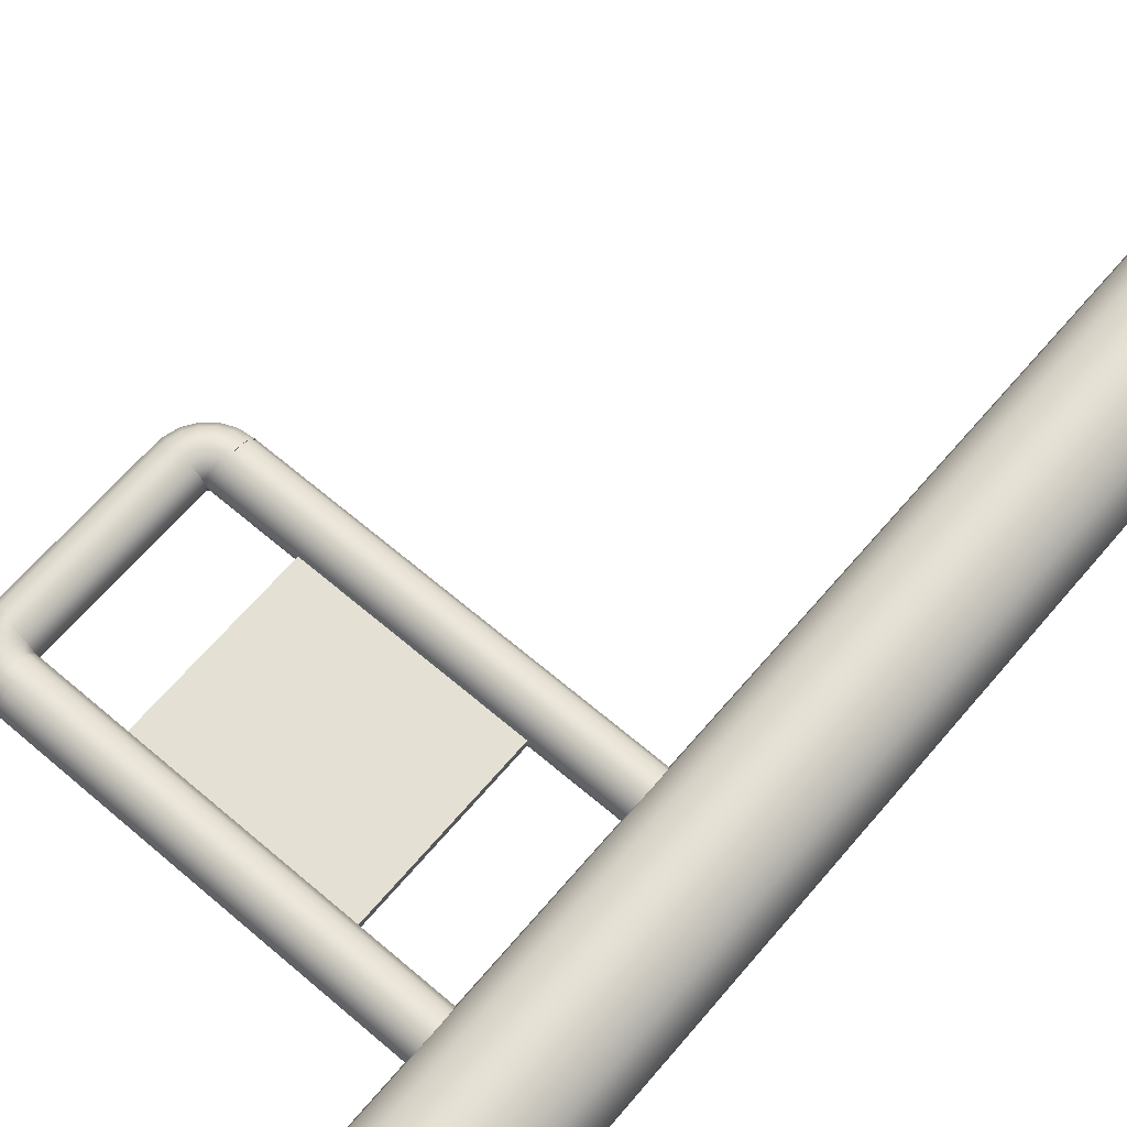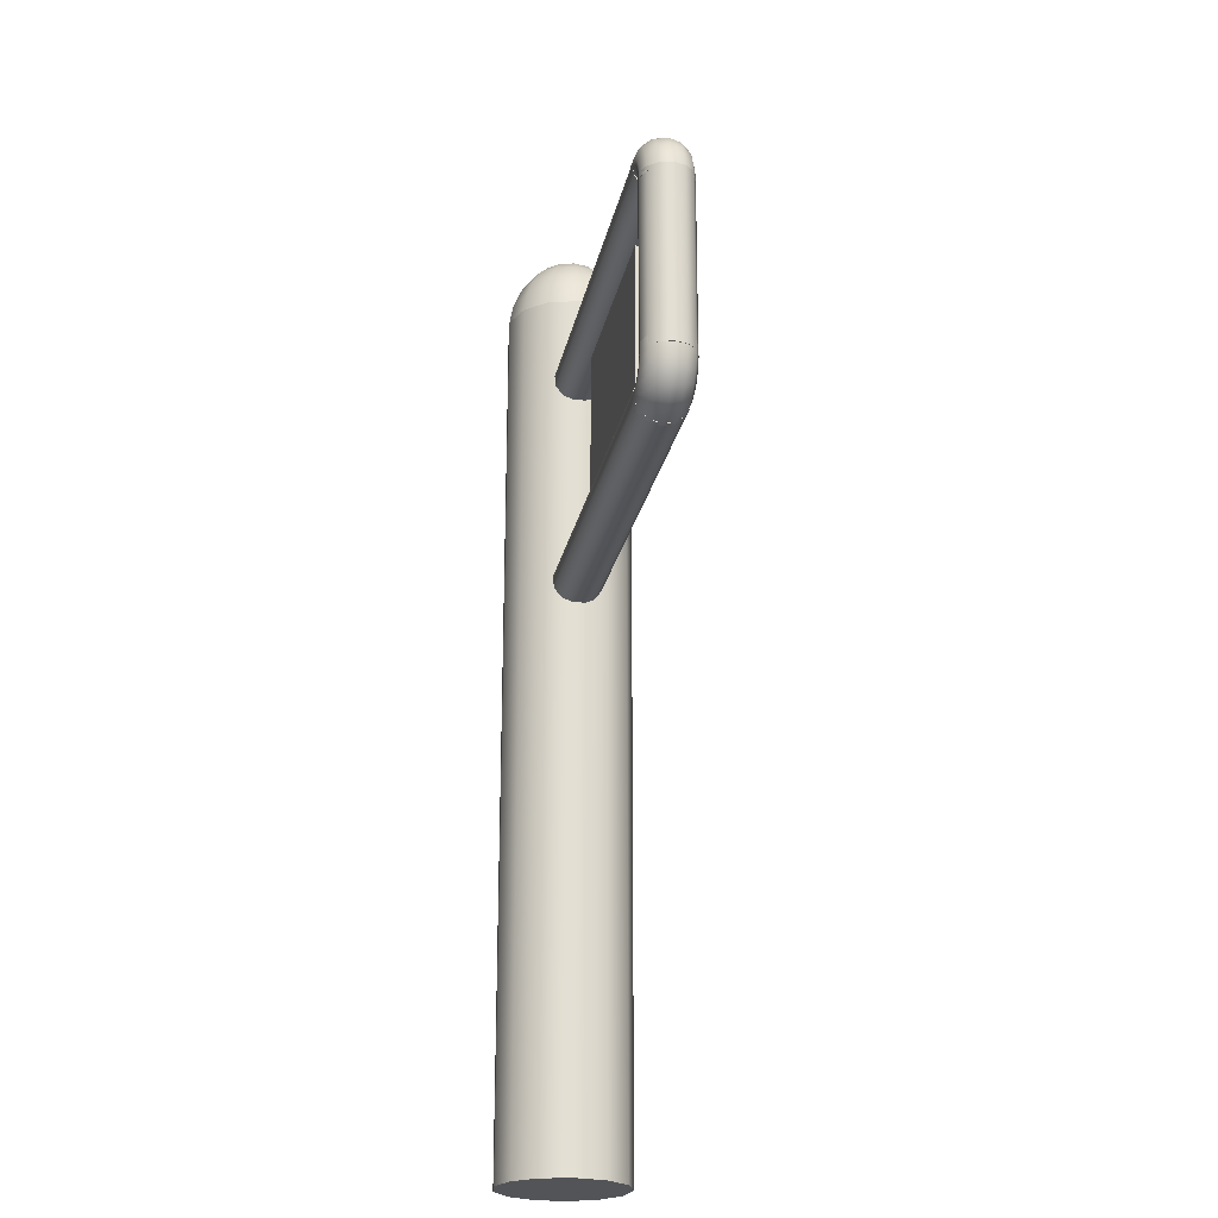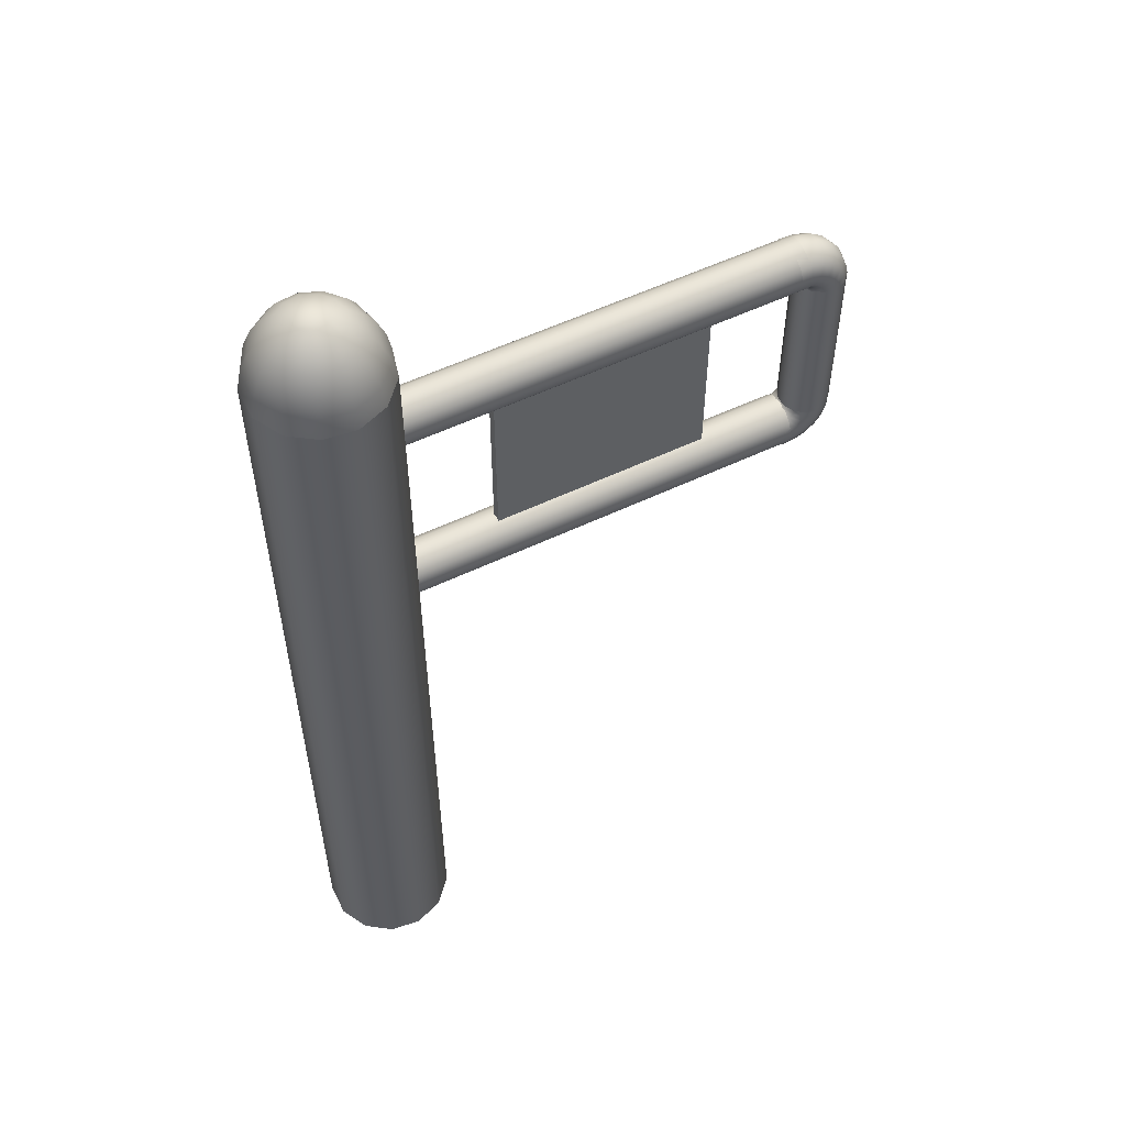
<metadata>
{"format":"obj","ext":"obj","renderer":"f3d","projection":"perspective","resolution":1024,"background":"white","views":[{"elev":65.9,"azim":-139.5,"up":"+Z"},{"elev":-22.8,"azim":79.0,"up":"+Y"},{"elev":55.4,"azim":-26.7,"up":"+Y"}]}
</metadata>
<code>
g left_gate1:default1
v 0.2163 0.001224 -0.1151
v 0.1377 0.001224 -0.2038
v 0.02688 0.001224 -0.2459
v -0.0908 0.001224 -0.2316
v -0.1884 0.001224 -0.1642
v -0.2435 0.001224 -0.05927
v -0.2435 0.001224 0.05927
v -0.1884 0.001224 0.1642
v -0.0908 0.001224 0.2316
v 0.02688 0.001224 0.2459
v 0.1377 0.001224 0.2038
v 0.2163 0.001224 0.1151
v 0.2447 0.001224 0
v 0.2163 3.387 -0.1151
v 0.1377 3.387 -0.2038
v 0.02688 3.387 -0.2459
v -0.0908 3.387 -0.2316
v -0.1884 3.387 -0.1642
v -0.2435 3.387 -0.05927
v -0.2435 3.387 0.05927
v -0.1884 3.387 0.1642
v -0.0908 3.387 0.2316
v 0.02688 3.387 0.2459
v 0.1377 3.387 0.2038
v 0.2163 3.387 0.1151
v 0.2447 3.387 0
v -0.002976 0.001224 0
v -0.002976 3.387 0
v 0.2165 3.387 -0.1152
v 0.1378 3.387 -0.204
v 0.0269 3.387 -0.246
v -0.09086 3.387 -0.2317
v -0.1885 3.387 -0.1643
v -0.2436 3.387 -0.05931
v -0.2436 3.387 0.05931
v -0.1885 3.387 0.1643
v -0.09086 3.387 0.2317
v 0.0269 3.387 0.246
v 0.1378 3.387 0.204
v 0.2165 3.387 0.1152
v 0.2449 3.387 0
v 0.2037 3.463 -0.1085
v 0.1296 3.463 -0.1921
v 0.02516 3.463 -0.2317
v -0.08575 3.463 -0.2183
v -0.1777 3.463 -0.1548
v -0.2296 3.463 -0.05586
v -0.2296 3.463 0.05586
v -0.1777 3.463 0.1548
v -0.08575 3.463 0.2183
v 0.02516 3.463 0.2317
v 0.1296 3.463 0.1921
v 0.2037 3.463 0.1085
v 0.2304 3.463 0
v 0.1789 3.532 -0.09548
v 0.1137 3.532 -0.1691
v 0.02179 3.532 -0.204
v -0.07583 3.532 -0.1921
v -0.1568 3.532 -0.1362
v -0.2025 3.532 -0.04917
v -0.2025 3.532 0.04917
v -0.1568 3.532 0.1362
v -0.07583 3.532 0.1921
v 0.02179 3.532 0.204
v 0.1137 3.532 0.1691
v 0.1789 3.532 0.09548
v 0.2025 3.532 0
v 0.1436 3.591 -0.07693
v 0.09106 3.591 -0.1362
v 0.01698 3.591 -0.1643
v -0.06168 3.591 -0.1548
v -0.1269 3.591 -0.1098
v -0.1637 3.591 -0.03962
v -0.1637 3.591 0.03962
v -0.1269 3.591 0.1098
v -0.06168 3.591 0.1548
v 0.01698 3.591 0.1643
v 0.09106 3.591 0.1362
v 0.1436 3.591 0.07693
v 0.1626 3.591 0
v 0.09975 3.635 -0.05391
v 0.06293 3.635 -0.09548
v 0.01101 3.635 -0.1152
v -0.04412 3.635 -0.1085
v -0.08982 3.635 -0.07693
v -0.1156 3.635 -0.02777
v -0.1156 3.635 0.02777
v -0.08982 3.635 0.07693
v -0.04412 3.635 0.1085
v 0.01101 3.635 0.1152
v 0.06293 3.635 0.09548
v 0.09975 3.635 0.05392
v 0.113 3.635 0
v 0.04992 3.663 -0.02777
v 0.03096 3.663 -0.04917
v 0.004226 3.663 -0.05931
v -0.02416 3.663 -0.05586
v -0.0477 3.663 -0.03962
v -0.06098 3.663 -0.0143
v -0.06098 3.663 0.0143
v -0.0477 3.663 0.03962
v -0.02416 3.663 0.05586
v 0.004225 3.663 0.05931
v 0.03096 3.663 0.04917
v 0.04992 3.663 0.02777
v 0.05677 3.663 0
v -0.002976 3.673 0
v 1.722 2.285 -0.04415
v 1.722 2.255 -0.07818
v 1.722 2.212 -0.09431
v 1.722 2.167 -0.08883
v 1.722 2.13 -0.063
v 1.722 2.109 -0.02273
v 1.722 2.109 0.02273
v 1.722 2.13 0.063
v 1.722 2.167 0.08883
v 1.722 2.212 0.09431
v 1.722 2.255 0.07818
v 1.722 2.285 0.04415
v 1.722 2.296 0
v 0.2139 2.285 -0.04415
v 0.2139 2.255 -0.07818
v 0.2139 2.212 -0.09431
v 0.2139 2.167 -0.08883
v 0.2139 2.13 -0.063
v 0.2139 2.109 -0.02273
v 0.2139 2.109 0.02273
v 0.2139 2.13 0.063
v 0.2139 2.167 0.08883
v 0.2139 2.212 0.09431
v 0.2139 2.255 0.07818
v 0.2139 2.285 0.04415
v 0.2139 2.296 0
v 1.722 2.201 0
v 0.2139 2.201 0
v 1.722 3.13 -0.04415
v 1.722 3.1 -0.07818
v 1.722 3.058 -0.09431
v 1.722 3.012 -0.08883
v 1.722 2.975 -0.063
v 1.722 2.954 -0.02273
v 1.722 2.954 0.02273
v 1.722 2.975 0.063
v 1.722 3.012 0.08883
v 1.722 3.058 0.09431
v 1.722 3.1 0.07818
v 1.722 3.13 0.04415
v 1.722 3.141 0
v 0.2139 3.13 -0.04415
v 0.2139 3.1 -0.07818
v 0.2139 3.058 -0.09431
v 0.2139 3.012 -0.08883
v 0.2139 2.975 -0.063
v 0.2139 2.954 -0.02273
v 0.2139 2.954 0.02273
v 0.2139 2.975 0.063
v 0.2139 3.012 0.08883
v 0.2139 3.058 0.09431
v 0.2139 3.1 0.07818
v 0.2139 3.13 0.04415
v 0.2139 3.141 0
v 1.722 3.046 0
v 0.2139 3.046 0
v 1.901 2.298 -0.04415
v 1.871 2.298 -0.07818
v 1.829 2.298 -0.09431
v 1.784 2.298 -0.08883
v 1.746 2.298 -0.063
v 1.725 2.298 -0.02273
v 1.725 2.298 0.02273
v 1.746 2.298 0.063
v 1.784 2.298 0.08883
v 1.829 2.298 0.09431
v 1.871 2.298 0.07818
v 1.901 2.298 0.04415
v 1.912 2.298 0
v 1.901 2.954 -0.04415
v 1.871 2.954 -0.07818
v 1.829 2.954 -0.09431
v 1.784 2.954 -0.08883
v 1.746 2.954 -0.063
v 1.725 2.954 -0.02273
v 1.725 2.954 0.02273
v 1.746 2.954 0.063
v 1.784 2.954 0.08883
v 1.829 2.954 0.09431
v 1.871 2.954 0.07818
v 1.901 2.954 0.04415
v 1.912 2.954 0
v 1.817 2.298 0
v 1.817 2.954 0
g left_gate1:bend1Set left_gate1:tweakSet1
v 1.9 2.935 -0.04415
v 1.871 2.934 -0.07818
v 1.832 2.933 -0.09431
v 1.789 2.931 -0.08883
v 1.754 2.93 -0.063
v 1.734 2.93 -0.02273
v 1.734 2.93 0.02273
v 1.754 2.93 0.063
v 1.789 2.931 0.08883
v 1.832 2.933 0.09431
v 1.871 2.934 0.07818
v 1.9 2.935 0.04415
v 1.91 2.935 0
v 1.682 3.13 -0.04415
v 1.684 3.102 -0.07818
v 1.687 3.062 -0.09431
v 1.69 3.02 -0.08883
v 1.693 2.986 -0.063
v 1.694 2.966 -0.02273
v 1.694 2.966 0.02273
v 1.693 2.986 0.063
v 1.69 3.02 0.08883
v 1.687 3.062 0.09431
v 1.684 3.102 0.07818
v 1.682 3.13 0.04415
v 1.681 3.14 0
v 1.821 2.932 0
v 1.688 3.052 0
v 1.732 3.101 0.07818
v 1.724 3.062 0.09431
v 1.716 3.02 0.08883
v 1.708 2.985 0.063
v 1.704 2.966 0.02273
v 1.704 2.966 -0.02273
v 1.708 2.985 -0.063
v 1.716 3.02 -0.08883
v 1.724 3.062 -0.09431
v 1.732 3.101 -0.07818
v 1.738 3.129 -0.04415
v 1.74 3.139 0
v 1.738 3.129 0.04415
v 1.778 3.087 0.07818
v 1.759 3.051 0.09431
v 1.74 3.012 0.08883
v 1.723 2.981 0.063
v 1.714 2.963 0.02273
v 1.714 2.963 -0.02273
v 1.723 2.981 -0.063
v 1.74 3.012 -0.08883
v 1.759 3.051 -0.09431
v 1.778 3.087 -0.07818
v 1.791 3.113 -0.04415
v 1.795 3.122 0
v 1.791 3.113 0.04415
v 1.817 3.061 0.07818
v 1.789 3.031 0.09431
v 1.76 2.999 0.08883
v 1.736 2.972 0.063
v 1.723 2.957 0.02273
v 1.723 2.957 -0.02273
v 1.736 2.972 -0.063
v 1.76 2.999 -0.08883
v 1.789 3.031 -0.09431
v 1.817 3.061 -0.07818
v 1.836 3.082 -0.04415
v 1.843 3.09 0
v 1.836 3.082 0.04415
v 1.847 3.025 0.07818
v 1.813 3.003 0.09431
v 1.776 2.98 0.08883
v 1.746 2.96 0.063
v 1.729 2.949 0.02273
v 1.729 2.949 -0.02273
v 1.746 2.96 -0.063
v 1.776 2.98 -0.08883
v 1.813 3.003 -0.09431
v 1.847 3.025 -0.07818
v 1.871 3.041 -0.04415
v 1.88 3.046 0
v 1.871 3.041 0.04415
v 1.866 2.982 0.07818
v 1.827 2.969 0.09431
v 1.786 2.957 0.08883
v 1.752 2.946 0.063
v 1.733 2.94 0.02273
v 1.733 2.94 -0.02273
v 1.752 2.946 -0.063
v 1.786 2.957 -0.08883
v 1.827 2.969 -0.09431
v 1.866 2.982 -0.07818
v 1.893 2.99 -0.04415
v 1.903 2.993 0
v 1.893 2.99 0.04415
v 1.705 2.115 -0.04415
v 1.704 2.144 -0.07818
v 1.702 2.185 -0.09431
v 1.699 2.228 -0.08883
v 1.697 2.264 -0.063
v 1.696 2.284 -0.02273
v 1.696 2.284 0.02273
v 1.697 2.264 0.063
v 1.699 2.228 0.08883
v 1.702 2.185 0.09431
v 1.704 2.144 0.07818
v 1.705 2.115 0.04415
v 1.706 2.105 0
v 1.9 2.333 -0.04415
v 1.871 2.332 -0.07818
v 1.831 2.33 -0.09431
v 1.788 2.327 -0.08883
v 1.753 2.326 -0.063
v 1.733 2.325 -0.02273
v 1.733 2.325 0.02273
v 1.753 2.326 0.063
v 1.788 2.327 0.08883
v 1.831 2.33 0.09431
v 1.871 2.332 0.07818
v 1.9 2.333 0.04415
v 1.91 2.334 0
v 1.701 2.196 0
v 1.82 2.329 0
v 1.871 2.283 0.07818
v 1.831 2.292 0.09431
v 1.788 2.301 0.08883
v 1.753 2.309 0.063
v 1.733 2.314 0.02273
v 1.733 2.314 -0.02273
v 1.753 2.309 -0.063
v 1.788 2.301 -0.08883
v 1.831 2.292 -0.09431
v 1.871 2.283 -0.07818
v 1.9 2.276 -0.04415
v 1.91 2.274 0
v 1.9 2.276 0.04415
v 1.858 2.237 0.07818
v 1.821 2.256 0.09431
v 1.781 2.277 0.08883
v 1.748 2.294 0.063
v 1.73 2.304 0.02273
v 1.73 2.304 -0.02273
v 1.748 2.294 -0.063
v 1.781 2.277 -0.08883
v 1.821 2.256 -0.09431
v 1.858 2.237 -0.07818
v 1.884 2.223 -0.04415
v 1.894 2.218 0
v 1.884 2.223 0.04415
v 1.832 2.197 0.07818
v 1.801 2.226 0.09431
v 1.767 2.256 0.08883
v 1.74 2.281 0.063
v 1.724 2.295 0.02273
v 1.724 2.295 -0.02273
v 1.74 2.281 -0.063
v 1.767 2.256 -0.08883
v 1.801 2.226 -0.09431
v 1.832 2.197 -0.07818
v 1.854 2.177 -0.04415
v 1.862 2.17 0
v 1.854 2.177 0.04415
v 1.796 2.167 0.07818
v 1.773 2.203 0.09431
v 1.748 2.24 0.08883
v 1.728 2.271 0.063
v 1.716 2.289 0.02273
v 1.716 2.289 -0.02273
v 1.728 2.271 -0.063
v 1.748 2.24 -0.08883
v 1.773 2.203 -0.09431
v 1.796 2.167 -0.07818
v 1.812 2.142 -0.04415
v 1.818 2.133 0
v 1.812 2.142 0.04415
v 1.752 2.149 0.07818
v 1.739 2.189 0.09431
v 1.725 2.231 0.08883
v 1.713 2.265 0.063
v 1.707 2.285 0.02273
v 1.707 2.285 -0.02273
v 1.713 2.265 -0.063
v 1.725 2.231 -0.08883
v 1.739 2.189 -0.09431
v 1.752 2.149 -0.07818
v 1.761 2.121 -0.04415
v 1.765 2.111 0
v 1.761 2.121 0.04415
g left_gate1:default1
v 0.5708 2.204 0.01758
v 1.386 2.204 0.01758
v 0.5708 3.06 0.01758
v 1.386 3.06 0.01758
v 0.5708 3.06 -0.01758
v 1.386 3.06 -0.01758
v 0.5708 2.204 -0.01758
v 1.386 2.204 -0.01758
g left_gate1:pCylinder9 left_gate1:polySurface1
f 1 2 15 14
f 2 3 16 15
f 3 4 17 16
f 4 5 18 17
f 5 6 19 18
f 6 7 20 19
f 7 8 21 20
f 8 9 22 21
f 9 10 23 22
f 10 11 24 23
f 11 12 25 24
f 12 13 26 25
f 13 1 14 26
f 2 1 27
f 3 2 27
f 4 3 27
f 5 4 27
f 6 5 27
f 7 6 27
f 8 7 27
f 9 8 27
f 10 9 27
f 11 10 27
f 12 11 27
f 13 12 27
f 1 13 27
f 14 15 28
f 15 16 28
f 16 17 28
f 17 18 28
f 18 19 28
f 19 20 28
f 20 21 28
f 21 22 28
f 22 23 28
f 23 24 28
f 24 25 28
f 25 26 28
f 26 14 28
f 29 30 43 42
f 30 31 44 43
f 31 32 45 44
f 32 33 46 45
f 33 34 47 46
f 34 35 48 47
f 35 36 49 48
f 36 37 50 49
f 37 38 51 50
f 38 39 52 51
f 39 40 53 52
f 40 41 54 53
f 41 29 42 54
f 42 43 56 55
f 43 44 57 56
f 44 45 58 57
f 45 46 59 58
f 46 47 60 59
f 47 48 61 60
f 48 49 62 61
f 49 50 63 62
f 50 51 64 63
f 51 52 65 64
f 52 53 66 65
f 53 54 67 66
f 54 42 55 67
f 55 56 69 68
f 56 57 70 69
f 57 58 71 70
f 58 59 72 71
f 59 60 73 72
f 60 61 74 73
f 61 62 75 74
f 62 63 76 75
f 63 64 77 76
f 64 65 78 77
f 65 66 79 78
f 66 67 80 79
f 67 55 68 80
f 68 69 82 81
f 69 70 83 82
f 70 71 84 83
f 71 72 85 84
f 72 73 86 85
f 73 74 87 86
f 74 75 88 87
f 75 76 89 88
f 76 77 90 89
f 77 78 91 90
f 78 79 92 91
f 79 80 93 92
f 80 68 81 93
f 81 82 95 94
f 82 83 96 95
f 83 84 97 96
f 84 85 98 97
f 85 86 99 98
f 86 87 100 99
f 87 88 101 100
f 88 89 102 101
f 89 90 103 102
f 90 91 104 103
f 91 92 105 104
f 92 93 106 105
f 93 81 94 106
f 94 95 107
f 95 96 107
f 96 97 107
f 97 98 107
f 98 99 107
f 99 100 107
f 100 101 107
f 101 102 107
f 102 103 107
f 103 104 107
f 104 105 107
f 105 106 107
f 106 94 107
f 108 109 122 121
f 109 110 123 122
f 110 111 124 123
f 111 112 125 124
f 112 113 126 125
f 113 114 127 126
f 114 115 128 127
f 115 116 129 128
f 116 117 130 129
f 117 118 131 130
f 118 119 132 131
f 119 120 133 132
f 120 108 121 133
f 109 108 134
f 110 109 134
f 111 110 134
f 112 111 134
f 113 112 134
f 114 113 134
f 115 114 134
f 116 115 134
f 117 116 134
f 118 117 134
f 119 118 134
f 120 119 134
f 108 120 134
f 121 122 135
f 122 123 135
f 123 124 135
f 124 125 135
f 125 126 135
f 126 127 135
f 127 128 135
f 128 129 135
f 129 130 135
f 130 131 135
f 131 132 135
f 132 133 135
f 133 121 135
f 136 137 150 149
f 137 138 151 150
f 138 139 152 151
f 139 140 153 152
f 140 141 154 153
f 141 142 155 154
f 142 143 156 155
f 143 144 157 156
f 144 145 158 157
f 145 146 159 158
f 146 147 160 159
f 147 148 161 160
f 148 136 149 161
f 137 136 162
f 138 137 162
f 139 138 162
f 140 139 162
f 141 140 162
f 142 141 162
f 143 142 162
f 144 143 162
f 145 144 162
f 146 145 162
f 147 146 162
f 148 147 162
f 136 148 162
f 149 150 163
f 150 151 163
f 151 152 163
f 152 153 163
f 153 154 163
f 154 155 163
f 155 156 163
f 156 157 163
f 157 158 163
f 158 159 163
f 159 160 163
f 160 161 163
f 161 149 163
f 164 165 178 177
f 165 166 179 178
f 166 167 180 179
f 167 168 181 180
f 168 169 182 181
f 169 170 183 182
f 170 171 184 183
f 171 172 185 184
f 172 173 186 185
f 173 174 187 186
f 174 175 188 187
f 175 176 189 188
f 176 164 177 189
f 165 164 190
f 166 165 190
f 167 166 190
f 168 167 190
f 169 168 190
f 170 169 190
f 171 170 190
f 172 171 190
f 173 172 190
f 174 173 190
f 175 174 190
f 176 175 190
f 164 176 190
f 177 178 191
f 178 179 191
f 179 180 191
f 180 181 191
f 181 182 191
f 182 183 191
f 183 184 191
f 184 185 191
f 185 186 191
f 186 187 191
f 187 188 191
f 188 189 191
f 189 177 191
f 192 193 281 282
f 193 194 280 281
f 194 195 279 280
f 195 196 278 279
f 196 197 277 278
f 197 198 276 277
f 198 199 275 276
f 199 200 274 275
f 200 201 273 274
f 201 202 272 273
f 202 203 284 272
f 203 204 283 284
f 204 192 282 283
f 193 192 218
f 194 193 218
f 195 194 218
f 196 195 218
f 197 196 218
f 198 197 218
f 199 198 218
f 200 199 218
f 201 200 218
f 202 201 218
f 203 202 218
f 204 203 218
f 192 204 218
f 205 206 219
f 206 207 219
f 207 208 219
f 208 209 219
f 209 210 219
f 210 211 219
f 211 212 219
f 212 213 219
f 213 214 219
f 214 215 219
f 215 216 219
f 216 217 219
f 217 205 219
f 221 220 215 214
f 222 221 214 213
f 223 222 213 212
f 224 223 212 211
f 225 224 211 210
f 226 225 210 209
f 227 226 209 208
f 228 227 208 207
f 229 228 207 206
f 230 229 206 205
f 231 230 205 217
f 232 231 217 216
f 220 232 216 215
f 234 233 220 221
f 235 234 221 222
f 236 235 222 223
f 237 236 223 224
f 238 237 224 225
f 239 238 225 226
f 240 239 226 227
f 241 240 227 228
f 242 241 228 229
f 243 242 229 230
f 244 243 230 231
f 245 244 231 232
f 233 245 232 220
f 247 246 233 234
f 248 247 234 235
f 249 248 235 236
f 250 249 236 237
f 251 250 237 238
f 252 251 238 239
f 253 252 239 240
f 254 253 240 241
f 255 254 241 242
f 256 255 242 243
f 257 256 243 244
f 258 257 244 245
f 246 258 245 233
f 260 259 246 247
f 261 260 247 248
f 262 261 248 249
f 263 262 249 250
f 264 263 250 251
f 265 264 251 252
f 266 265 252 253
f 267 266 253 254
f 268 267 254 255
f 269 268 255 256
f 270 269 256 257
f 271 270 257 258
f 259 271 258 246
f 273 272 259 260
f 274 273 260 261
f 275 274 261 262
f 276 275 262 263
f 277 276 263 264
f 278 277 264 265
f 279 278 265 266
f 280 279 266 267
f 281 280 267 268
f 282 281 268 269
f 283 282 269 270
f 284 283 270 271
f 272 284 271 259
f 285 286 374 375
f 286 287 373 374
f 287 288 372 373
f 288 289 371 372
f 289 290 370 371
f 290 291 369 370
f 291 292 368 369
f 292 293 367 368
f 293 294 366 367
f 294 295 365 366
f 295 296 377 365
f 296 297 376 377
f 297 285 375 376
f 286 285 311
f 287 286 311
f 288 287 311
f 289 288 311
f 290 289 311
f 291 290 311
f 292 291 311
f 293 292 311
f 294 293 311
f 295 294 311
f 296 295 311
f 297 296 311
f 285 297 311
f 298 299 312
f 299 300 312
f 300 301 312
f 301 302 312
f 302 303 312
f 303 304 312
f 304 305 312
f 305 306 312
f 306 307 312
f 307 308 312
f 308 309 312
f 309 310 312
f 310 298 312
f 314 313 308 307
f 315 314 307 306
f 316 315 306 305
f 317 316 305 304
f 318 317 304 303
f 319 318 303 302
f 320 319 302 301
f 321 320 301 300
f 322 321 300 299
f 323 322 299 298
f 324 323 298 310
f 325 324 310 309
f 313 325 309 308
f 327 326 313 314
f 328 327 314 315
f 329 328 315 316
f 330 329 316 317
f 331 330 317 318
f 332 331 318 319
f 333 332 319 320
f 334 333 320 321
f 335 334 321 322
f 336 335 322 323
f 337 336 323 324
f 338 337 324 325
f 326 338 325 313
f 340 339 326 327
f 341 340 327 328
f 342 341 328 329
f 343 342 329 330
f 344 343 330 331
f 345 344 331 332
f 346 345 332 333
f 347 346 333 334
f 348 347 334 335
f 349 348 335 336
f 350 349 336 337
f 351 350 337 338
f 339 351 338 326
f 353 352 339 340
f 354 353 340 341
f 355 354 341 342
f 356 355 342 343
f 357 356 343 344
f 358 357 344 345
f 359 358 345 346
f 360 359 346 347
f 361 360 347 348
f 362 361 348 349
f 363 362 349 350
f 364 363 350 351
f 352 364 351 339
f 366 365 352 353
f 367 366 353 354
f 368 367 354 355
f 369 368 355 356
f 370 369 356 357
f 371 370 357 358
f 372 371 358 359
f 373 372 359 360
f 374 373 360 361
f 375 374 361 362
f 376 375 362 363
f 377 376 363 364
f 365 377 364 352
f 378 379 381 380
f 380 381 383 382
f 382 383 385 384
f 384 385 379 378
f 379 385 383 381
f 384 378 380 382

</code>
